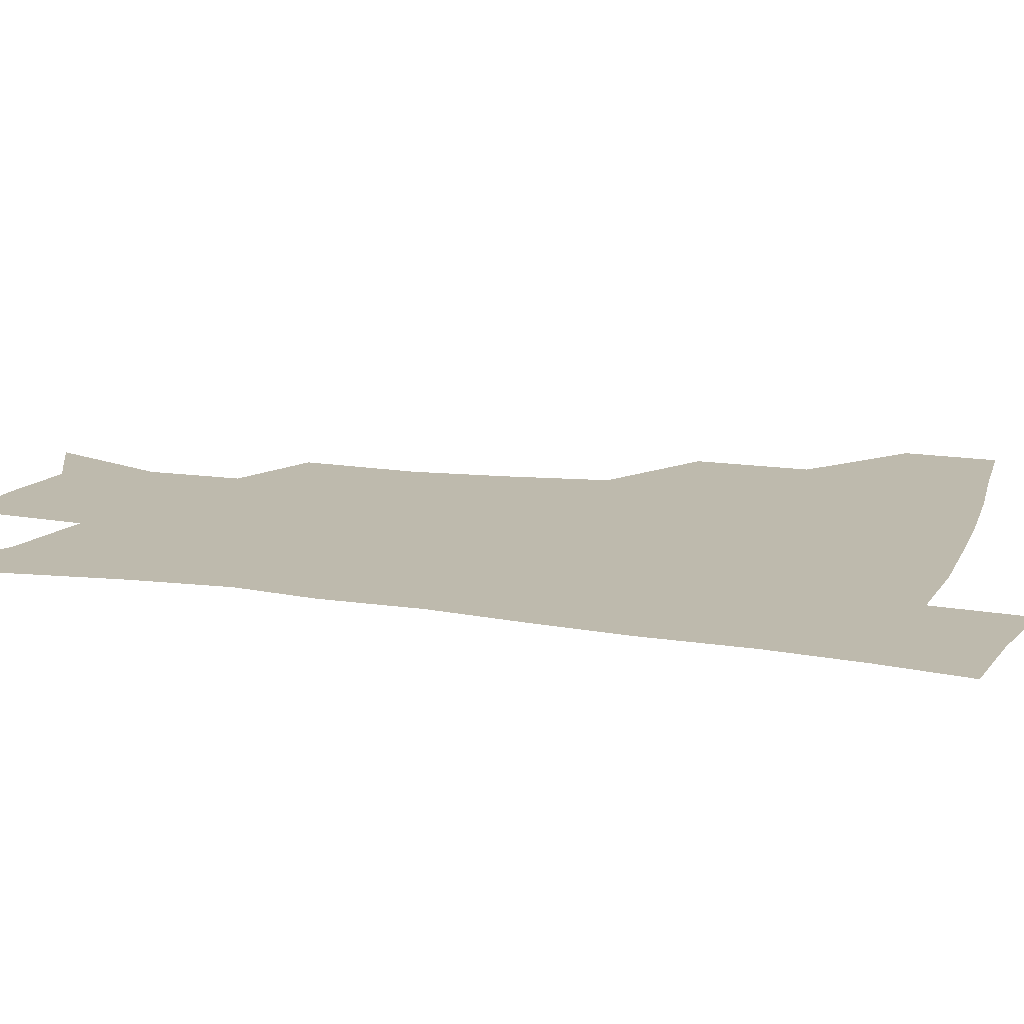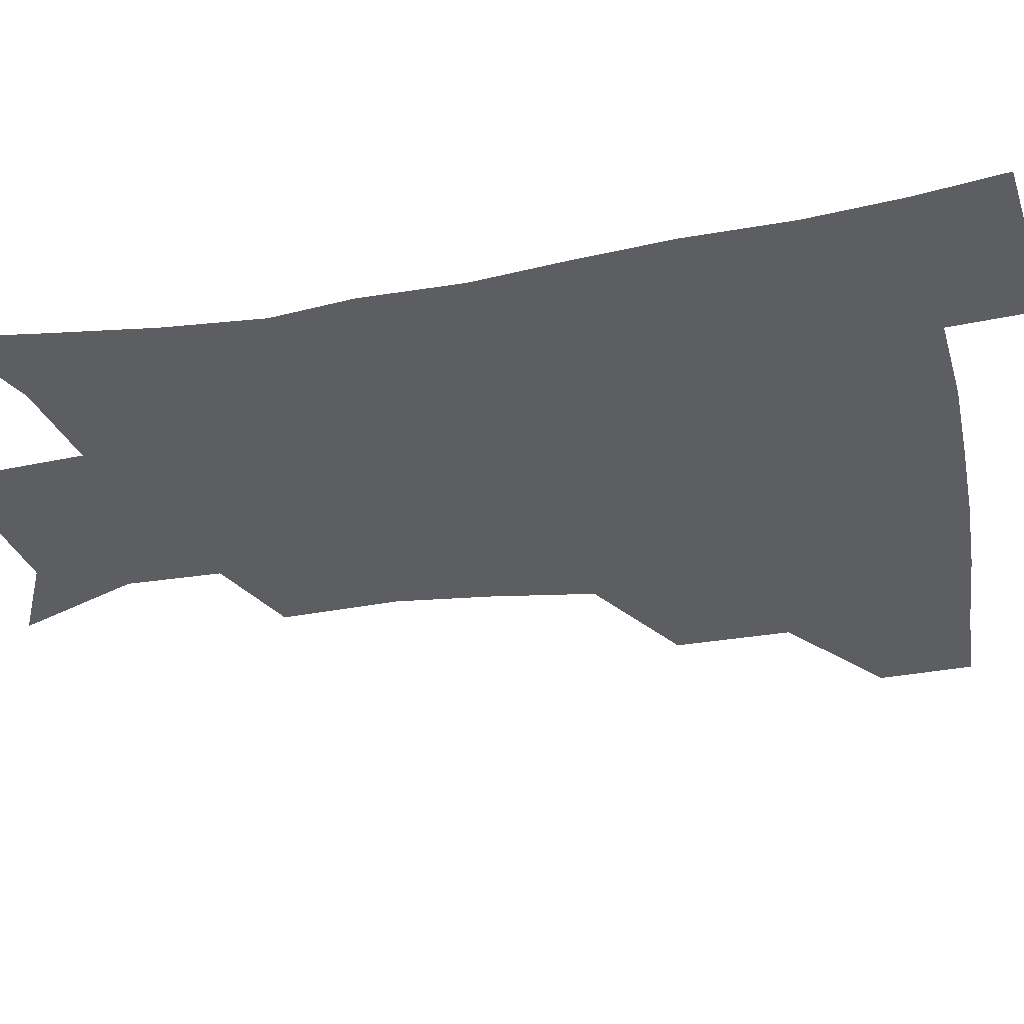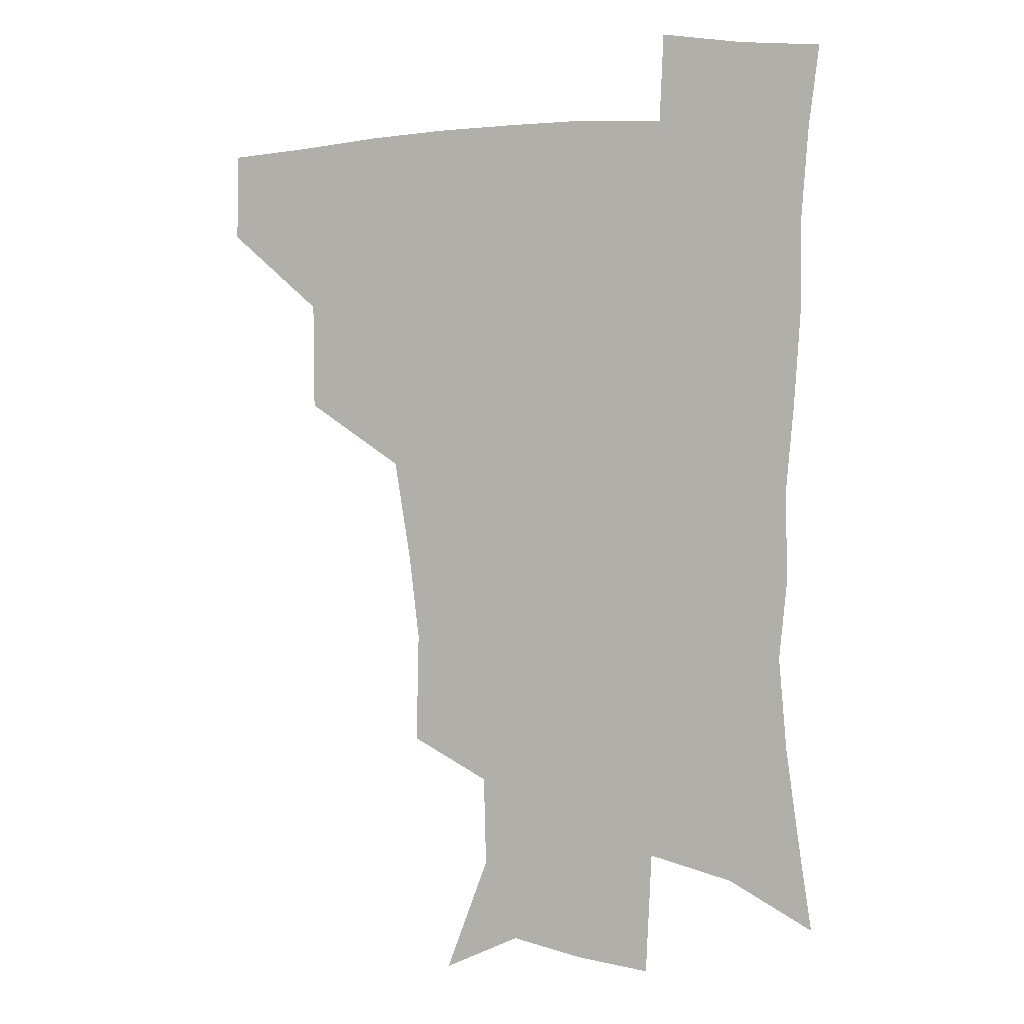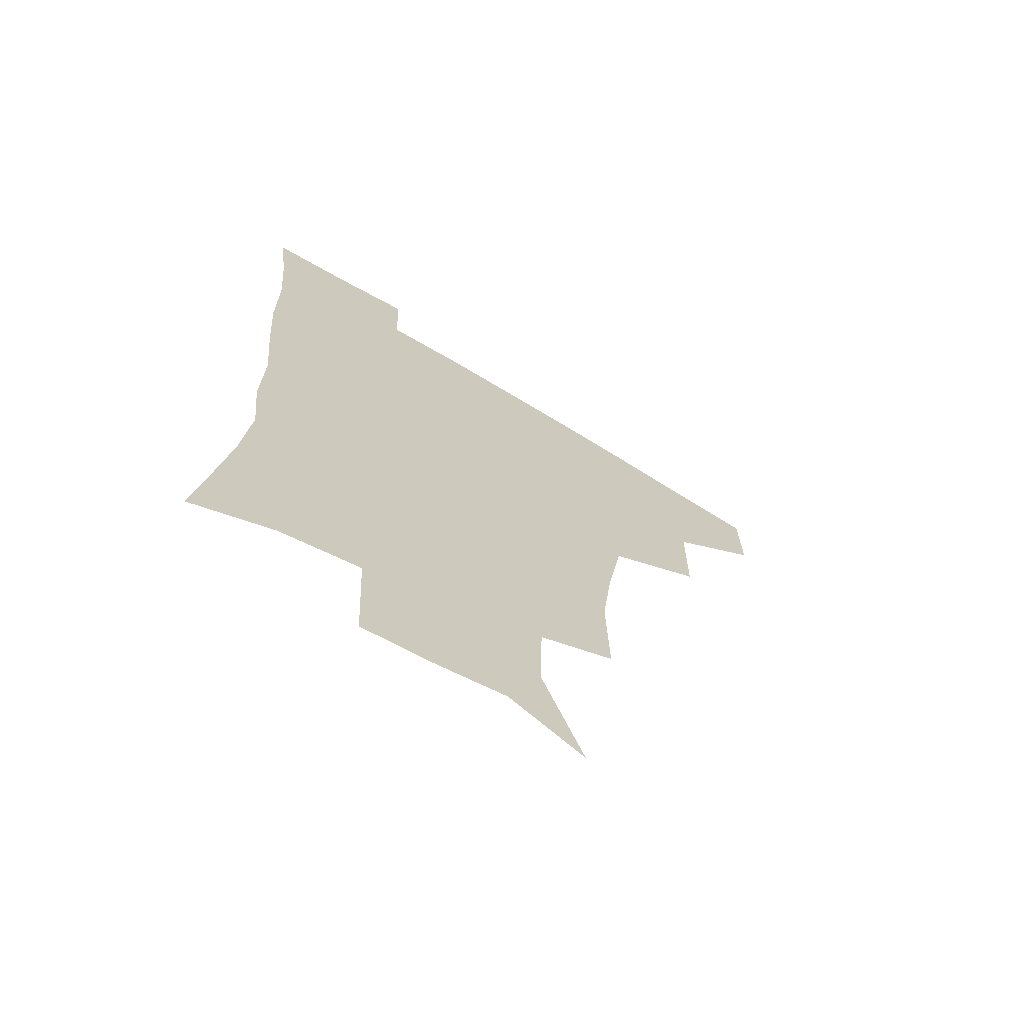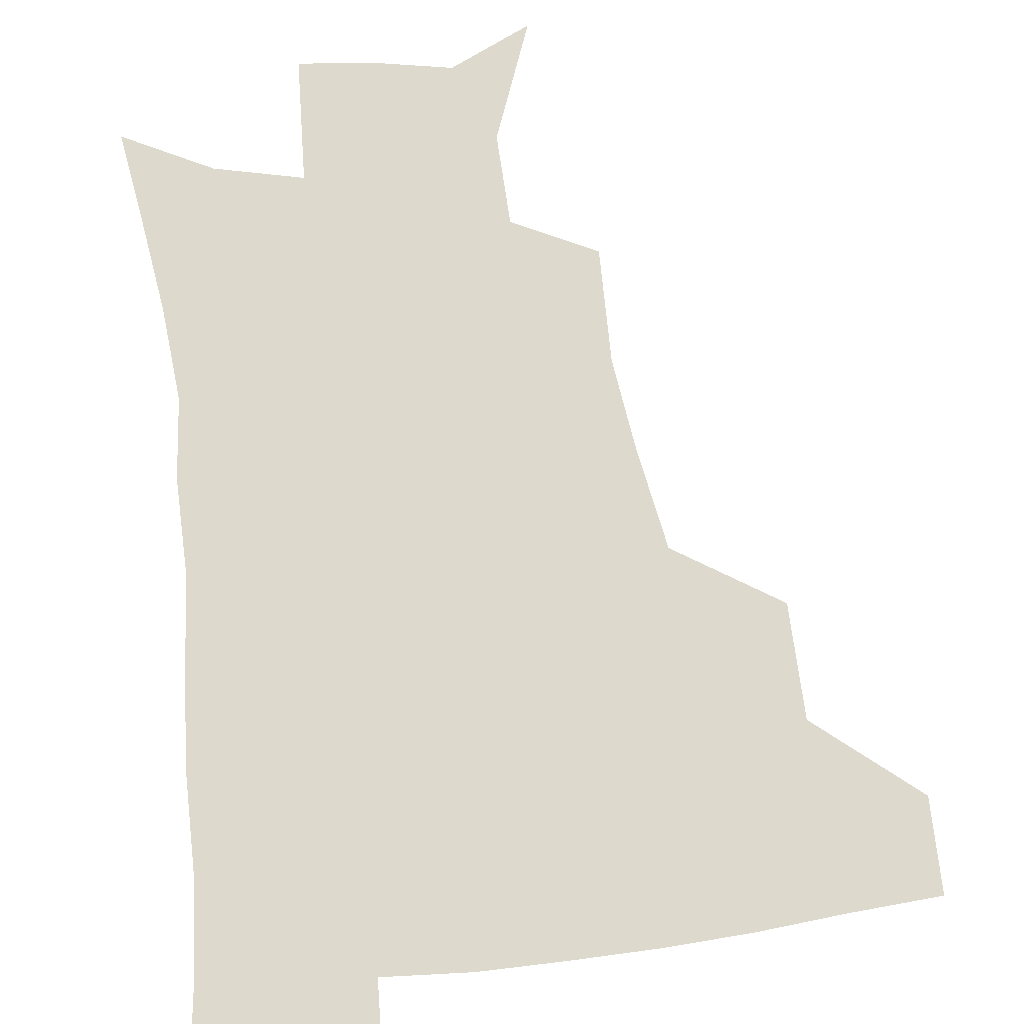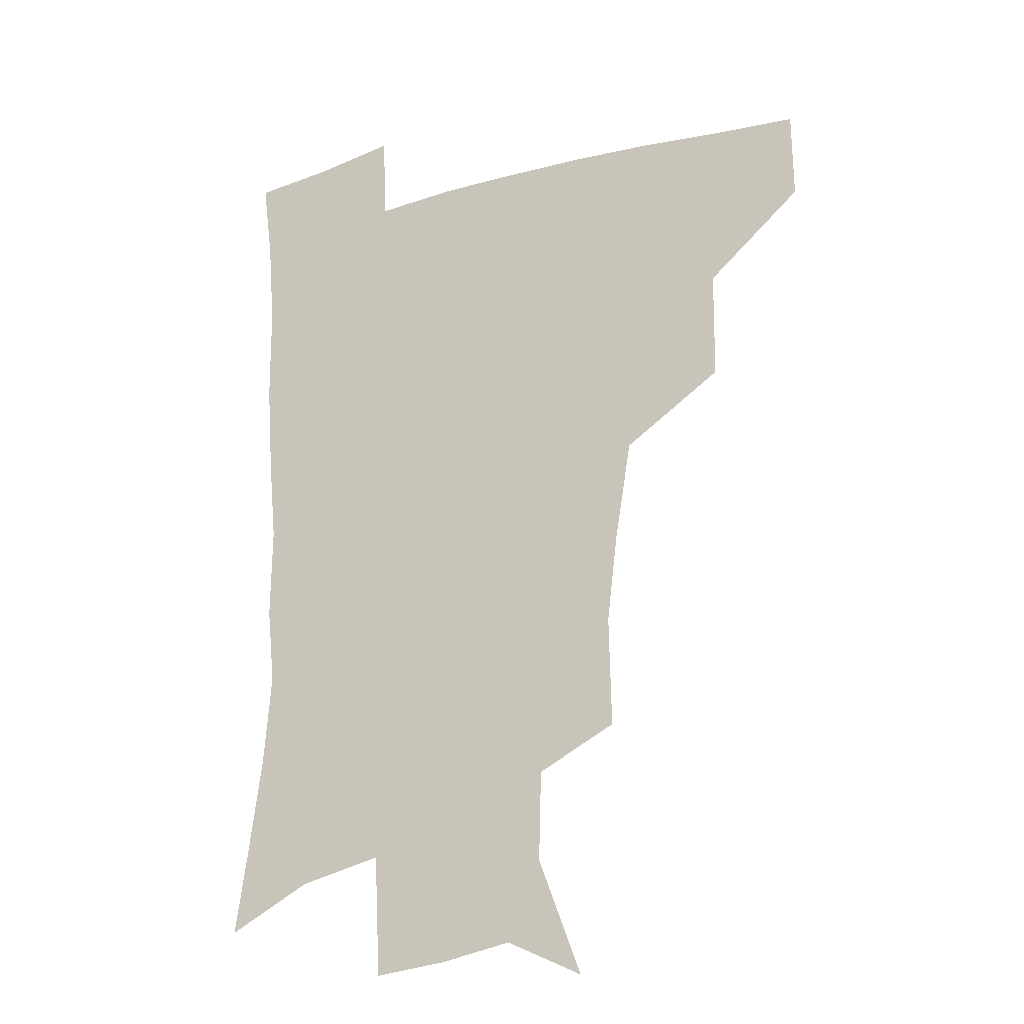
<metadata>
{"format":"obj","ext":"obj","renderer":"f3d","projection":"perspective","resolution":1024,"background":"white","views":[{"elev":15.4,"azim":108.2,"up":"+Z"},{"elev":-39.0,"azim":102.0,"up":"+Z"},{"elev":1.6,"azim":22.4,"up":"+Y"},{"elev":-69.2,"azim":148.8,"up":"+Y"},{"elev":71.9,"azim":173.2,"up":"+Z"},{"elev":-21.3,"azim":-153.6,"up":"+Y"}]}
</metadata>
<code>
v 482 446.7 0
v 482.4 478.3 0
v 516.5 379.1 0
v 516.1 417.9 0
v 515.3 450.2 0
v 513 480.2 0
v 560.8 249.5 0
v 561.7 289.2 0
v 557.8 320.9 0
v 551.9 356.2 0
v 548.6 392.4 0
v 547 423.6 0
v 546.1 452.7 0
v 542.7 482.7 0
v 574.4 161.6 0
v 590.1 203.1 0
v 589.2 235.1 0
v 586.1 269.8 0
v 584.7 305 0
v 581.1 333.8 0
v 578 366.4 0
v 576.7 398.6 0
v 575.9 427.6 0
v 574.4 454.5 0
v 571.9 484.1 0
v 602.4 174.9 0
v 611.8 213.2 0
v 610.2 244.1 0
v 609.1 280.9 0
v 607.4 310.9 0
v 605.4 341 0
v 604 371.6 0
v 603.2 400.5 0
v 603 428.3 0
v 602.9 455.4 0
v 601 484.5 0
v 628 169.9 0
v 633.8 217.5 0
v 632.8 250.5 0
v 631.6 281.8 0
v 630.3 313.2 0
v 629.6 341.1 0
v 629 373.7 0
v 629.2 401.8 0
v 630 429.2 0
v 631 455.7 0
v 629.7 484.5 0
v 654.9 167 0
v 657.1 210.5 0
v 655.6 247.6 0
v 653.9 281.9 0
v 653.4 311.5 0
v 653.9 339.3 0
v 653.6 371.4 0
v 655 399.1 0
v 656.2 427.8 0
v 657.8 455.6 0
v 659.7 482.5 0
v 661.1 514.2 0
v 687.4 203.4 0
v 680.8 240.9 0
v 677.7 274.5 0
v 676.9 305 0
v 677.8 334.4 0
v 679.1 364 0
v 679.9 395.4 0
v 682.6 423.7 0
v 684.2 453.4 0
v 687.4 480.2 0
v 690.5 509.4 0
v 717.9 187.6 0
v 713.1 219.7 0
v 708.5 253.1 0
v 705.7 285.9 0
v 708.5 313.5 0
v 708.1 347.1 0
v 710.9 378.2 0
v 713.2 410.4 0
v 713.4 445.6 0
v 715.9 477.1 0
v 719.7 506.4 0
f 4 5 1
f 1 5 2
f 5 6 2
f 10 11 3
f 3 11 4
f 11 12 4
f 4 12 5
f 12 13 5
f 5 13 6
f 13 14 6
f 17 18 7
f 7 18 8
f 18 19 8
f 8 19 9
f 19 20 9
f 9 20 10
f 20 21 10
f 10 21 11
f 21 22 11
f 11 22 12
f 22 23 12
f 12 23 13
f 23 24 13
f 13 24 14
f 24 25 14
f 15 26 16
f 26 27 16
f 16 27 17
f 27 28 17
f 17 28 18
f 28 29 18
f 18 29 19
f 29 30 19
f 19 30 20
f 30 31 20
f 20 31 21
f 31 32 21
f 21 32 22
f 32 33 22
f 22 33 23
f 33 34 23
f 23 34 24
f 34 35 24
f 24 35 25
f 35 36 25
f 26 37 27
f 37 38 27
f 27 38 28
f 38 39 28
f 28 39 29
f 39 40 29
f 29 40 30
f 40 41 30
f 30 41 31
f 41 42 31
f 31 42 32
f 42 43 32
f 32 43 33
f 43 44 33
f 33 44 34
f 44 45 34
f 34 45 35
f 45 46 35
f 35 46 36
f 46 47 36
f 37 48 38
f 48 49 38
f 38 49 39
f 49 50 39
f 39 50 40
f 50 51 40
f 40 51 41
f 51 52 41
f 41 52 42
f 52 53 42
f 42 53 43
f 53 54 43
f 43 54 44
f 54 55 44
f 44 55 45
f 55 56 45
f 45 56 46
f 56 57 46
f 46 57 47
f 57 58 47
f 49 60 50
f 60 61 50
f 50 61 51
f 61 62 51
f 51 62 52
f 62 63 52
f 52 63 53
f 63 64 53
f 53 64 54
f 64 65 54
f 54 65 55
f 65 66 55
f 55 66 56
f 66 67 56
f 56 67 57
f 67 68 57
f 57 68 58
f 68 69 58
f 58 69 59
f 69 70 59
f 60 71 61
f 71 72 61
f 61 72 62
f 72 73 62
f 62 73 63
f 73 74 63
f 63 74 64
f 74 75 64
f 64 75 65
f 75 76 65
f 65 76 66
f 76 77 66
f 66 77 67
f 77 78 67
f 67 78 68
f 78 79 68
f 68 79 69
f 79 80 69
f 69 80 70
f 80 81 70

</code>
